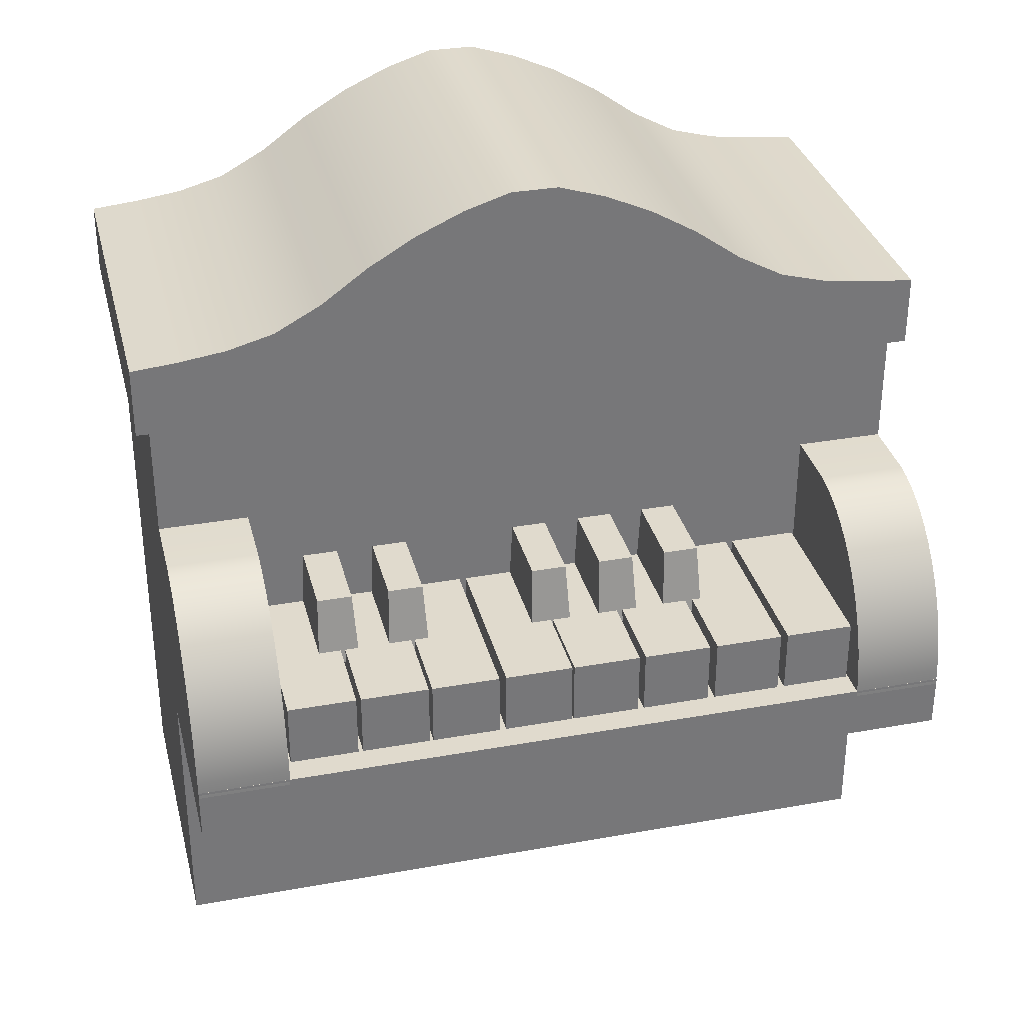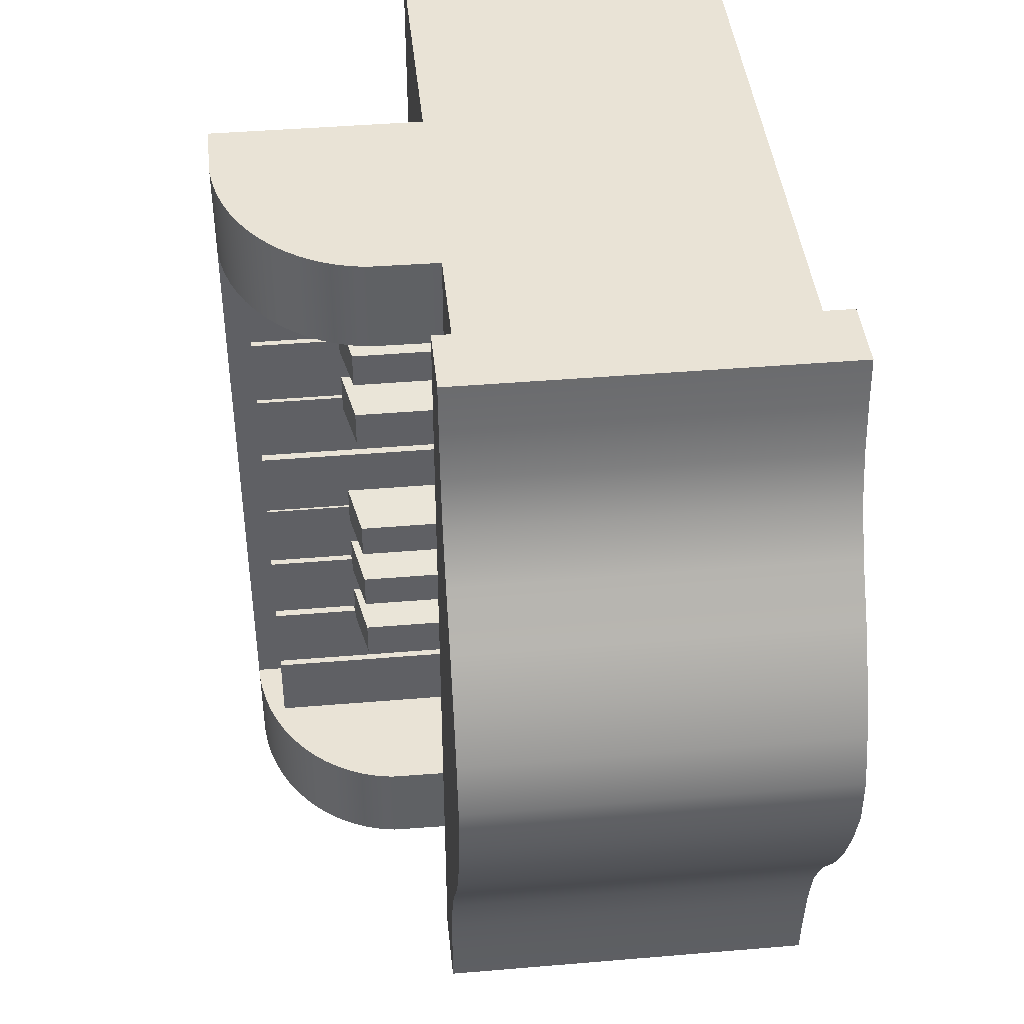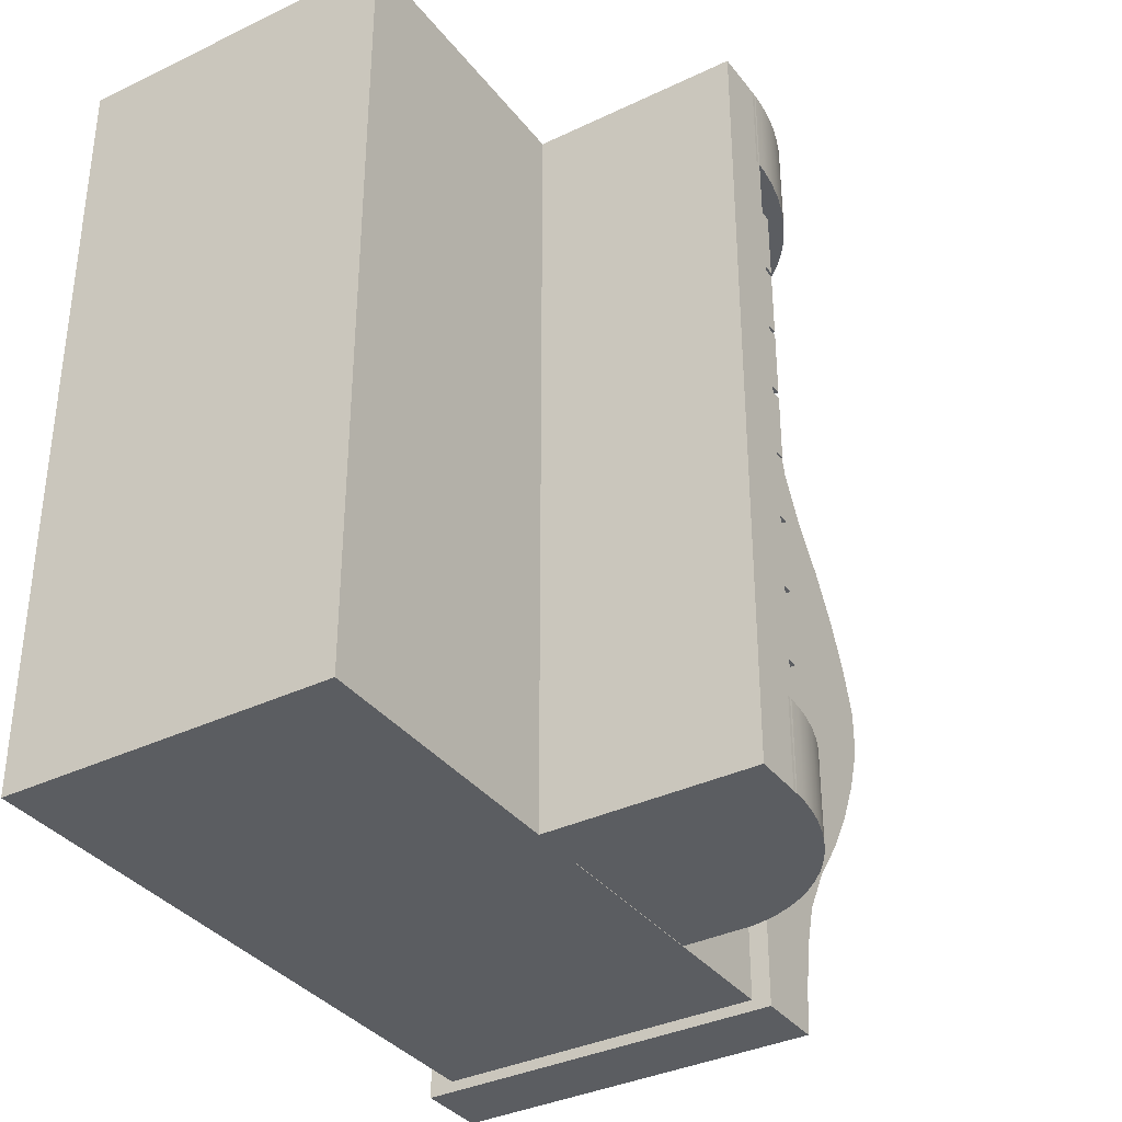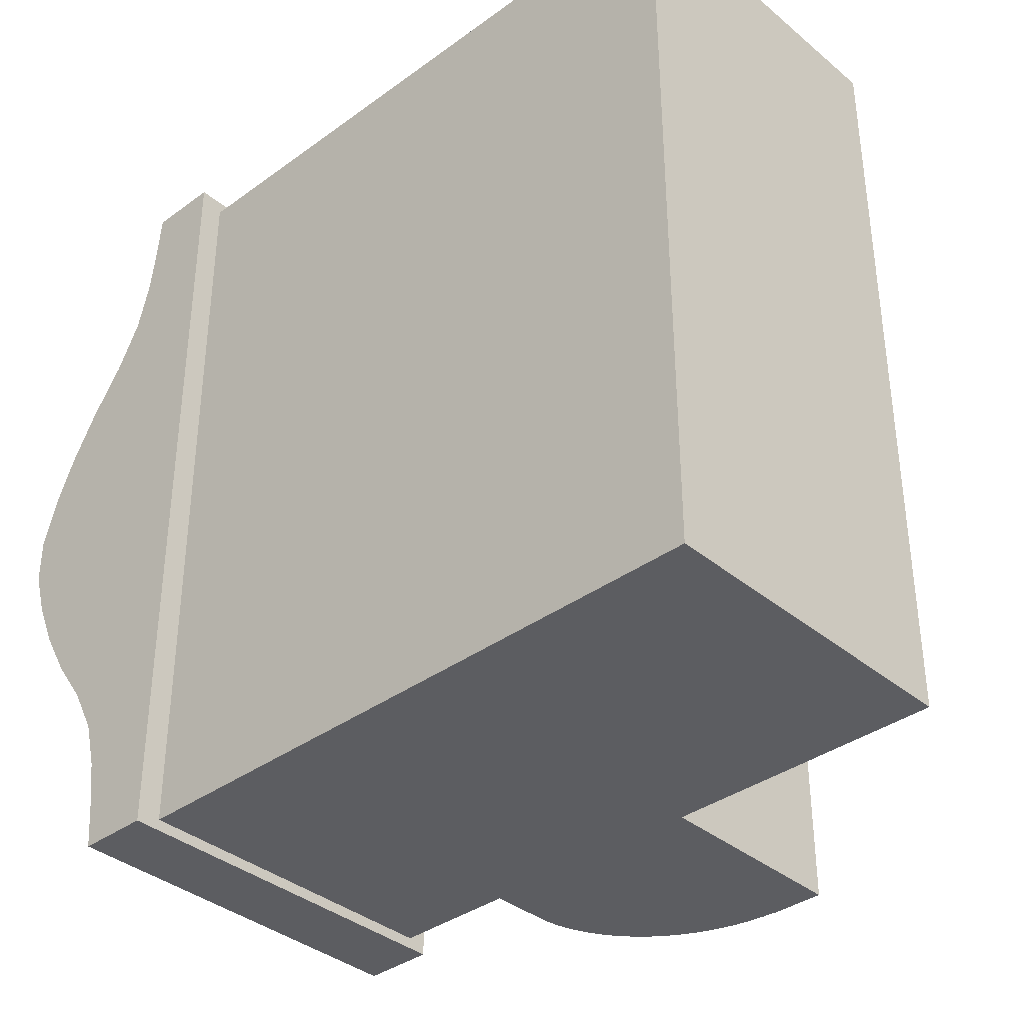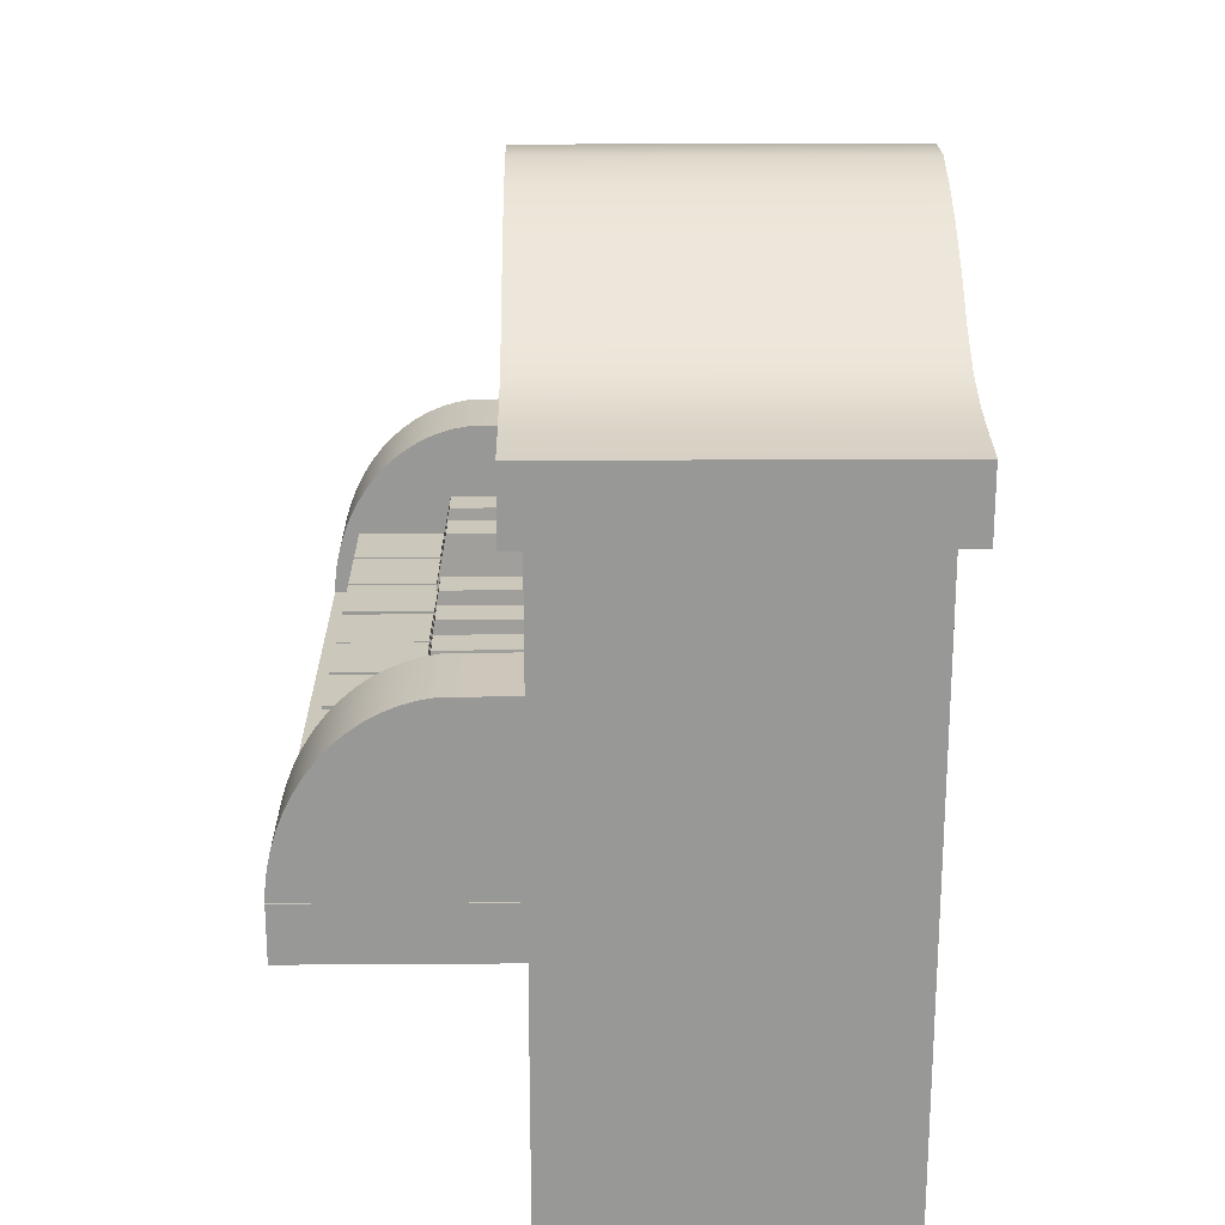
<metadata>
{"format":"obj","ext":"obj","renderer":"f3d","projection":"perspective","resolution":1024,"background":"white","views":[{"elev":33.0,"azim":76.1,"up":"+Y"},{"elev":42.1,"azim":174.2,"up":"+Z"},{"elev":-35.5,"azim":32.4,"up":"+Z"},{"elev":-36.9,"azim":-46.8,"up":"+Z"},{"elev":21.6,"azim":179.3,"up":"+Y"}]}
</metadata>
<code>
g default
v -9.73 32.71 20.74
v 9.448 32.71 20.74
v -9.73 36.38 20.74
v 9.448 36.38 20.74
v -9.73 36.6 18.31
v 9.448 36.6 18.31
v -9.73 36.93 15.88
v 9.448 36.93 15.88
v -9.73 37.58 13.45
v 9.448 37.58 13.45
v -9.73 38.89 11.02
v 9.448 38.89 11.02
v -9.73 40.64 8.589
v 9.448 40.64 8.589
v -9.73 42.06 6.159
v 9.448 42.06 6.159
v -9.73 43.15 3.73
v 9.448 43.15 3.73
v -9.73 43.92 1.3
v 9.448 43.92 1.3
v -9.73 43.92 -1.129
v 9.448 43.92 -1.129
v -9.73 43.15 -3.559
v 9.448 43.15 -3.559
v -9.73 42.06 -5.988
v 9.448 42.06 -5.988
v -9.73 40.64 -8.418
v 9.448 40.64 -8.418
v -9.73 38.89 -10.85
v 9.448 38.89 -10.85
v -9.73 37.58 -13.28
v 9.448 37.58 -13.28
v -9.73 36.93 -15.71
v 9.448 36.93 -15.71
v -9.73 36.6 -18.14
v 9.448 36.6 -18.14
v -9.73 36.38 -20.57
v 9.448 36.38 -20.57
v -9.73 32.71 -20.57
v 9.448 32.71 -20.57
v -9.73 32.71 -18.14
v 9.448 32.71 -18.14
v -9.73 32.71 -15.71
v 9.448 32.71 -15.71
v -9.73 32.71 -13.28
v 9.448 32.71 -13.28
v -9.73 32.71 -10.85
v 9.448 32.71 -10.85
v -9.73 32.71 -8.418
v 9.448 32.71 -8.418
v -9.73 32.71 -5.988
v 9.448 32.71 -5.988
v -9.73 32.71 -3.559
v 9.448 32.71 -3.559
v -9.73 32.71 -1.129
v 9.448 32.71 -1.129
v -9.73 32.71 1.3
v 9.448 32.71 1.3
v -9.73 32.71 3.73
v 9.448 32.71 3.73
v -9.73 32.71 6.159
v 9.448 32.71 6.159
v -9.73 32.71 8.589
v 9.448 32.71 8.589
v -9.73 32.71 11.02
v 9.448 32.71 11.02
v -9.73 32.71 13.45
v 9.448 32.71 13.45
v -9.73 32.71 15.88
v 9.448 32.71 15.88
v -9.73 32.71 18.31
v 9.448 32.71 18.31
v -8.462 0 20
v 8.462 0 20
v -8.462 0 -20
v 8.462 0 -20
v 8.462 33.2 20
v -8.462 33.2 20
v -8.462 33.2 -20
v 8.462 33.2 -20
v 19.16 17.79 15.31
v 19.05 18.71 15.31
v 18.86 19.62 15.31
v 18.59 20.49 15.31
v 18.26 21.33 15.31
v 17.85 22.13 15.31
v 17.38 22.88 15.31
v 16.86 23.57 15.31
v 16.27 24.2 15.31
v 15.64 24.75 15.31
v 14.97 25.23 15.31
v 14.26 25.63 15.31
v 13.52 25.94 15.31
v 12.76 26.17 15.31
v 11.98 26.31 15.31
v 8 26.35 15.31
v 19.2 16.86 15.31
v 19.16 17.79 20
v 19.05 18.71 20
v 18.86 19.62 20
v 18.59 20.49 20
v 18.26 21.33 20
v 17.85 22.13 20
v 17.38 22.88 20
v 16.86 23.57 20
v 16.27 24.2 20
v 15.64 24.75 20
v 14.97 25.23 20
v 14.26 25.63 20
v 13.52 25.94 20
v 12.76 26.17 20
v 11.98 26.31 20
v 8 26.35 20
v 19.2 16.86 20
v 8 16.86 15.31
v 8 16.86 20
v 8 14.35 20
v 19.19 14.35 20
v 8 17.17 20
v 19.19 17.17 20
v 8 17.17 -20
v 19.19 17.17 -20
v 8 14.35 -20
v 19.19 14.35 -20
v 19.16 17.79 -19.97
v 19.05 18.71 -19.97
v 18.86 19.62 -19.97
v 18.59 20.49 -19.97
v 18.26 21.33 -19.97
v 17.85 22.13 -19.97
v 17.38 22.88 -19.97
v 16.86 23.57 -19.97
v 16.27 24.2 -19.97
v 15.64 24.75 -19.97
v 14.97 25.23 -19.97
v 14.26 25.63 -19.97
v 13.52 25.94 -19.97
v 12.76 26.17 -19.97
v 11.98 26.31 -19.97
v 8 26.35 -19.97
v 19.2 16.86 -19.97
v 19.16 17.79 -15.42
v 19.05 18.71 -15.42
v 18.86 19.62 -15.42
v 18.59 20.49 -15.42
v 18.26 21.33 -15.42
v 17.85 22.13 -15.42
v 17.38 22.88 -15.42
v 16.86 23.57 -15.42
v 16.27 24.2 -15.42
v 15.64 24.75 -15.42
v 14.97 25.23 -15.42
v 14.26 25.63 -15.42
v 13.52 25.94 -15.42
v 12.76 26.17 -15.42
v 11.98 26.31 -15.42
v 8 26.35 -15.42
v 19.2 16.86 -15.42
v 8 16.86 -19.97
v 8 16.86 -15.42
v 8 16.53 15.05
v 17.8 16.53 15.05
v 8 20.52 15.05
v 17.8 20.52 15.05
v 8 20.52 11.5
v 17.8 20.52 11.5
v 8 16.53 11.5
v 17.8 16.53 11.5
v 8 16.53 11.26
v 17.8 16.53 11.26
v 8 20.52 11.26
v 17.8 20.52 11.26
v 8 20.52 7.718
v 17.8 20.52 7.718
v 8 16.53 7.718
v 17.8 16.53 7.718
v 8 16.53 7.532
v 17.8 16.53 7.532
v 8 20.52 7.532
v 17.8 20.52 7.532
v 8 20.52 3.985
v 17.8 20.52 3.985
v 8 16.53 3.985
v 17.8 16.53 3.985
v 8 16.53 3.622
v 17.8 16.53 3.622
v 8 20.52 3.622
v 17.8 20.52 3.622
v 8 20.52 0.0759
v 17.8 20.52 0.0759
v 8 16.53 0.0759
v 17.8 16.53 0.0759
v 8 16.53 -0.03659
v 17.8 16.53 -0.03659
v 8 20.52 -0.03659
v 17.8 20.52 -0.03659
v 8 20.52 -3.583
v 17.8 20.52 -3.583
v 8 16.53 -3.583
v 17.8 16.53 -3.583
v 8 16.53 -3.9
v 17.8 16.53 -3.9
v 8 20.52 -3.9
v 17.8 20.52 -3.9
v 8 20.52 -7.447
v 17.8 20.52 -7.447
v 8 16.53 -7.447
v 17.8 16.53 -7.447
v 8 16.53 -7.846
v 17.8 16.53 -7.846
v 8 20.52 -7.846
v 17.8 20.52 -7.846
v 8 20.52 -11.39
v 17.8 20.52 -11.39
v 8 16.53 -11.39
v 17.8 16.53 -11.39
v 8 16.53 -11.77
v 17.8 16.53 -11.77
v 8 20.52 -11.77
v 17.8 20.52 -11.77
v 8 20.52 -15.31
v 17.8 20.52 -15.31
v 8 16.53 -15.31
v 17.8 16.53 -15.31
v 8 19.83 12.7
v 13.52 19.83 12.7
v 8 23.47 12.53
v 12.83 23.47 12.53
v 8 23.47 10.7
v 12.83 23.47 10.7
v 8 19.83 10.53
v 13.52 19.83 10.53
v 8 19.83 8.926
v 13.52 19.83 8.926
v 8 23.47 8.754
v 12.83 23.47 8.754
v 8 23.47 6.929
v 12.83 23.47 6.929
v 8 19.83 6.757
v 13.52 19.83 6.757
v 8 19.83 1.159
v 13.52 19.83 1.159
v 8 23.47 0.9867
v 12.83 23.47 0.9867
v 8 23.47 -0.8389
v 12.83 23.47 -0.8389
v 8 19.83 -1.011
v 13.52 19.83 -1.011
v 8 19.83 -2.537
v 13.52 19.83 -2.537
v 8 23.47 -2.709
v 12.83 23.47 -2.709
v 8 23.47 -4.535
v 12.83 23.47 -4.535
v 8 19.83 -4.707
v 13.52 19.83 -4.707
v 8 19.83 -6.157
v 13.52 19.83 -6.157
v 8 23.47 -6.329
v 12.83 23.47 -6.329
v 8 23.47 -8.155
v 12.83 23.47 -8.155
v 8 19.83 -8.327
v 13.52 19.83 -8.327
g pCube19
f 1 2 3
f 3 2 4
f 3 4 5
f 5 4 6
f 5 6 7
f 7 6 8
f 7 8 9
f 9 8 10
f 9 10 11
f 11 10 12
f 11 12 13
f 13 12 14
f 13 14 15
f 15 14 16
f 15 16 17
f 17 16 18
f 17 18 19
f 19 18 20
f 19 20 21
f 21 20 22
f 21 22 23
f 23 22 24
f 23 24 25
f 25 24 26
f 25 26 27
f 27 26 28
f 27 28 29
f 29 28 30
f 29 30 31
f 31 30 32
f 31 32 33
f 33 32 34
f 33 34 35
f 35 34 36
f 35 36 37
f 37 36 38
f 37 38 39
f 39 38 40
f 39 40 41
f 41 40 42
f 41 42 43
f 43 42 44
f 43 44 45
f 45 44 46
f 45 46 47
f 47 46 48
f 47 48 49
f 49 48 50
f 49 50 51
f 51 50 52
f 51 52 53
f 53 52 54
f 53 54 55
f 55 54 56
f 55 56 57
f 57 56 58
f 57 58 59
f 59 58 60
f 59 60 61
f 61 60 62
f 61 62 63
f 63 62 64
f 63 64 65
f 65 64 66
f 65 66 67
f 67 66 68
f 67 68 69
f 69 68 70
f 69 70 71
f 71 70 72
f 71 72 1
f 1 72 2
f 40 38 42
f 42 38 36
f 42 36 44
f 44 36 34
f 44 34 46
f 46 34 32
f 46 32 48
f 48 32 30
f 48 30 50
f 50 30 28
f 50 28 52
f 52 28 26
f 52 26 54
f 54 26 24
f 54 24 56
f 56 24 22
f 58 56 20
f 20 56 22
f 60 58 18
f 18 58 20
f 62 60 16
f 16 60 18
f 64 62 14
f 14 62 16
f 66 64 12
f 12 64 14
f 68 66 10
f 10 66 12
f 70 68 8
f 8 68 10
f 72 70 6
f 6 70 8
f 2 72 4
f 4 72 6
f 39 41 37
f 37 41 35
f 41 43 35
f 35 43 33
f 43 45 33
f 33 45 31
f 45 47 31
f 31 47 29
f 47 49 29
f 29 49 27
f 49 51 27
f 27 51 25
f 51 53 25
f 25 53 23
f 53 55 23
f 23 55 21
f 55 57 21
f 21 57 19
f 59 17 57
f 57 17 19
f 61 15 59
f 59 15 17
f 63 13 61
f 61 13 15
f 65 11 63
f 63 11 13
f 67 9 65
f 65 9 11
f 69 7 67
f 67 7 9
f 71 5 69
f 69 5 7
f 1 3 71
f 71 3 5
f 73 74 78
f 78 74 77
f 79 80 75
f 75 80 76
f 75 76 73
f 73 76 74
f 74 76 77
f 77 76 80
f 75 73 79
f 79 73 78
f 81 82 98
f 98 82 99
f 82 83 99
f 99 83 100
f 83 84 100
f 100 84 101
f 84 85 101
f 101 85 102
f 85 86 102
f 102 86 103
f 86 87 103
f 103 87 104
f 87 88 104
f 104 88 105
f 88 89 105
f 105 89 106
f 89 90 106
f 106 90 107
f 90 91 107
f 107 91 108
f 91 92 108
f 108 92 109
f 92 93 109
f 109 93 110
f 93 94 110
f 110 94 111
f 94 95 111
f 111 95 112
f 95 96 112
f 112 96 113
f 97 81 114
f 114 81 98
f 82 81 115
f 83 82 115
f 84 83 115
f 85 84 115
f 86 85 115
f 87 86 115
f 88 87 115
f 89 88 115
f 90 89 115
f 91 90 115
f 92 91 115
f 93 92 115
f 94 93 115
f 95 94 115
f 96 95 115
f 81 97 115
f 98 99 116
f 99 100 116
f 100 101 116
f 101 102 116
f 102 103 116
f 103 104 116
f 104 105 116
f 105 106 116
f 106 107 116
f 107 108 116
f 108 109 116
f 109 110 116
f 110 111 116
f 111 112 116
f 112 113 116
f 114 98 116
f 117 118 119
f 119 118 120
f 119 120 121
f 121 120 122
f 121 122 123
f 123 122 124
f 123 124 117
f 117 124 118
f 118 124 120
f 120 124 122
f 123 117 121
f 121 117 119
f 125 126 142
f 142 126 143
f 126 127 143
f 143 127 144
f 127 128 144
f 144 128 145
f 128 129 145
f 145 129 146
f 129 130 146
f 146 130 147
f 130 131 147
f 147 131 148
f 131 132 148
f 148 132 149
f 132 133 149
f 149 133 150
f 133 134 150
f 150 134 151
f 134 135 151
f 151 135 152
f 135 136 152
f 152 136 153
f 136 137 153
f 153 137 154
f 137 138 154
f 154 138 155
f 138 139 155
f 155 139 156
f 139 140 156
f 156 140 157
f 141 125 158
f 158 125 142
f 126 125 159
f 127 126 159
f 128 127 159
f 129 128 159
f 130 129 159
f 131 130 159
f 132 131 159
f 133 132 159
f 134 133 159
f 135 134 159
f 136 135 159
f 137 136 159
f 138 137 159
f 139 138 159
f 140 139 159
f 125 141 159
f 142 143 160
f 143 144 160
f 144 145 160
f 145 146 160
f 146 147 160
f 147 148 160
f 148 149 160
f 149 150 160
f 150 151 160
f 151 152 160
f 152 153 160
f 153 154 160
f 154 155 160
f 155 156 160
f 156 157 160
f 158 142 160
f 161 162 163
f 163 162 164
f 163 164 165
f 165 164 166
f 165 166 167
f 167 166 168
f 167 168 161
f 161 168 162
f 162 168 164
f 164 168 166
f 167 161 165
f 165 161 163
f 169 170 171
f 171 170 172
f 171 172 173
f 173 172 174
f 173 174 175
f 175 174 176
f 175 176 169
f 169 176 170
f 170 176 172
f 172 176 174
f 175 169 173
f 173 169 171
f 177 178 179
f 179 178 180
f 179 180 181
f 181 180 182
f 181 182 183
f 183 182 184
f 183 184 177
f 177 184 178
f 178 184 180
f 180 184 182
f 183 177 181
f 181 177 179
f 185 186 187
f 187 186 188
f 187 188 189
f 189 188 190
f 189 190 191
f 191 190 192
f 191 192 185
f 185 192 186
f 186 192 188
f 188 192 190
f 191 185 189
f 189 185 187
f 193 194 195
f 195 194 196
f 195 196 197
f 197 196 198
f 197 198 199
f 199 198 200
f 199 200 193
f 193 200 194
f 194 200 196
f 196 200 198
f 199 193 197
f 197 193 195
f 201 202 203
f 203 202 204
f 203 204 205
f 205 204 206
f 205 206 207
f 207 206 208
f 207 208 201
f 201 208 202
f 202 208 204
f 204 208 206
f 207 201 205
f 205 201 203
f 209 210 211
f 211 210 212
f 211 212 213
f 213 212 214
f 213 214 215
f 215 214 216
f 215 216 209
f 209 216 210
f 210 216 212
f 212 216 214
f 215 209 213
f 213 209 211
f 217 218 219
f 219 218 220
f 219 220 221
f 221 220 222
f 221 222 223
f 223 222 224
f 223 224 217
f 217 224 218
f 218 224 220
f 220 224 222
f 223 217 221
f 221 217 219
f 226 228 225
f 225 228 227
f 227 228 229
f 229 228 230
f 229 230 231
f 231 230 232
f 231 232 225
f 225 232 226
f 226 232 228
f 228 232 230
f 231 225 229
f 229 225 227
f 234 236 233
f 233 236 235
f 235 236 237
f 237 236 238
f 237 238 239
f 239 238 240
f 239 240 233
f 233 240 234
f 234 240 236
f 236 240 238
f 239 233 237
f 237 233 235
f 242 244 241
f 241 244 243
f 243 244 245
f 245 244 246
f 245 246 247
f 247 246 248
f 247 248 241
f 241 248 242
f 242 248 244
f 244 248 246
f 247 241 245
f 245 241 243
f 250 252 249
f 249 252 251
f 251 252 253
f 253 252 254
f 253 254 255
f 255 254 256
f 255 256 249
f 249 256 250
f 250 256 252
f 252 256 254
f 255 249 253
f 253 249 251
f 258 260 257
f 257 260 259
f 259 260 261
f 261 260 262
f 261 262 263
f 263 262 264
f 263 264 257
f 257 264 258
f 258 264 260
f 260 264 262
f 263 257 261
f 261 257 259

</code>
